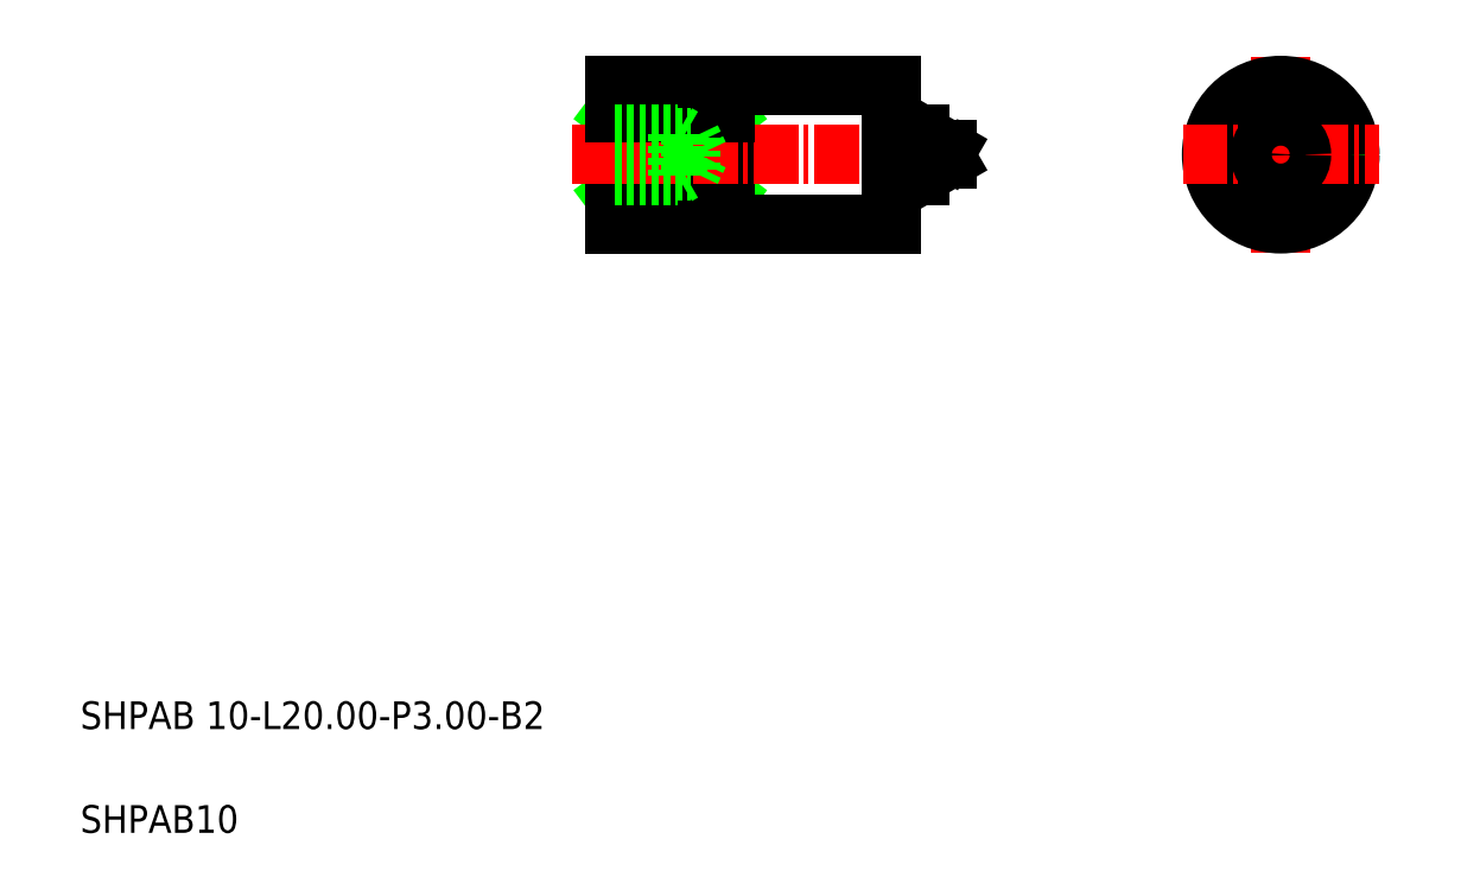
<metadata>
{"format":"dxf","ext":"dxf","renderer":"ezdxf+matplotlib","layout":"modelspace","background":"white","min_lineweight":24,"dpi":150}
</metadata>
<code>
0
SECTION
2
ENTITIES
0
LINE
8
0
10
43.63
20
57.02
30
0
11
51.63
21
51.02
31
0
0
LINE
8
0
10
51.63
20
57.02
30
0
11
43.63
21
51.02
31
0
0
LINE
8
0
10
51.63
20
57.02
30
0
11
51.63
21
51.02
31
0
0
LINE
8
0
10
63.63
20
59.02
30
0
11
63.63
21
49.02
31
0
0
LINE
8
0
10
43.63
20
59.02
30
0
11
43.63
21
49.02
31
0
0
TEXT
8
0
10
5
20
12.5
30
0
40
2
1
SHPAB 10-L20-P3-B2
0
TEXT
8
0
10
5
20
5
30
0
40
2
1
SHPAB10
0
LINE
8
0
10
51.63
20
51.02
30
0
11
43.63
21
51.02
31
0
0
LINE
8
0
10
43.63
20
49.02
30
0
11
63.63
21
49.02
31
0
0
LINE
8
CENTER
10
40.5
20
54.02
30
0
11
69.25
21
54.02
31
0
0
LINE
8
0
10
51.63
20
57.02
30
0
11
43.63
21
57.02
31
0
0
LINE
8
0
10
43.63
20
59.02
30
0
11
63.63
21
59.02
31
0
0
LINE
8
0
10
43.63
20
52.82
30
0
11
49.13
21
52.82
31
0
0
LINE
8
0
10
43.63
20
52.52
30
0
11
48.13
21
52.52
31
0
0
LINE
8
0
10
43.63
20
55.22
30
0
11
49.13
21
55.22
31
0
0
LINE
8
0
10
43.63
20
55.52
30
0
11
48.13
21
55.52
31
0
0
LINE
8
0
10
48.13
20
52.52
30
0
11
48.65
21
52.82
31
0
0
LINE
8
0
10
48.13
20
55.52
30
0
11
48.65
21
55.22
31
0
0
LINE
8
0
10
48.13
20
55.52
30
0
11
48.13
21
52.52
31
0
0
LINE
8
0
10
49.13
20
55.22
30
0
11
49.13
21
52.82
31
0
0
LINE
8
0
10
49.13
20
55.22
30
0
11
49.7
21
54.02
31
0
0
LINE
8
0
10
49.13
20
52.82
30
0
11
49.7
21
54.02
31
0
0
LINE
8
0
10
48.63
20
59.02
30
0
11
48.63
21
59.02
31
0
0
LINE
8
0
10
53.63
20
59.02
30
0
11
53.63
21
59.02
31
0
0
LINE
8
0
10
63.63
20
52.52
30
0
11
65.63
21
52.52
31
0
0
LINE
8
0
10
63.63
20
55.52
30
0
11
65.63
21
55.52
31
0
0
LINE
8
0
10
65.63
20
55.52
30
0
11
67.63
21
54.36
31
0
0
LINE
8
0
10
65.63
20
55.52
30
0
11
65.63
21
52.52
31
0
0
LINE
8
0
10
65.63
20
52.52
30
0
11
67.63
21
53.67
31
0
0
LINE
8
0
10
67.63
20
54.36
30
0
11
67.63
21
53.67
31
0
0
LINE
8
CENTER
10
91.75
20
61.1
30
0
11
91.75
21
46.94
31
0
0
LINE
8
0
10
95.75
20
57.02
30
0
11
95.75
21
51.02
31
0
0
LINE
8
0
10
87.75
20
57.02
30
0
11
87.75
21
51.02
31
0
0
CIRCLE
8
0
10
91.75
20
54.02
30
0
40
5
0
LINE
8
CENTER
10
84.67
20
54.02
30
0
11
98.83
21
54.02
31
0
0
CIRCLE
8
0
10
91.75
20
54.02
30
0
40
0.3453
0
CIRCLE
8
0
10
91.75
20
54.02
30
0
40
1.5
0
ENDSEC
0
EOF

</code>
